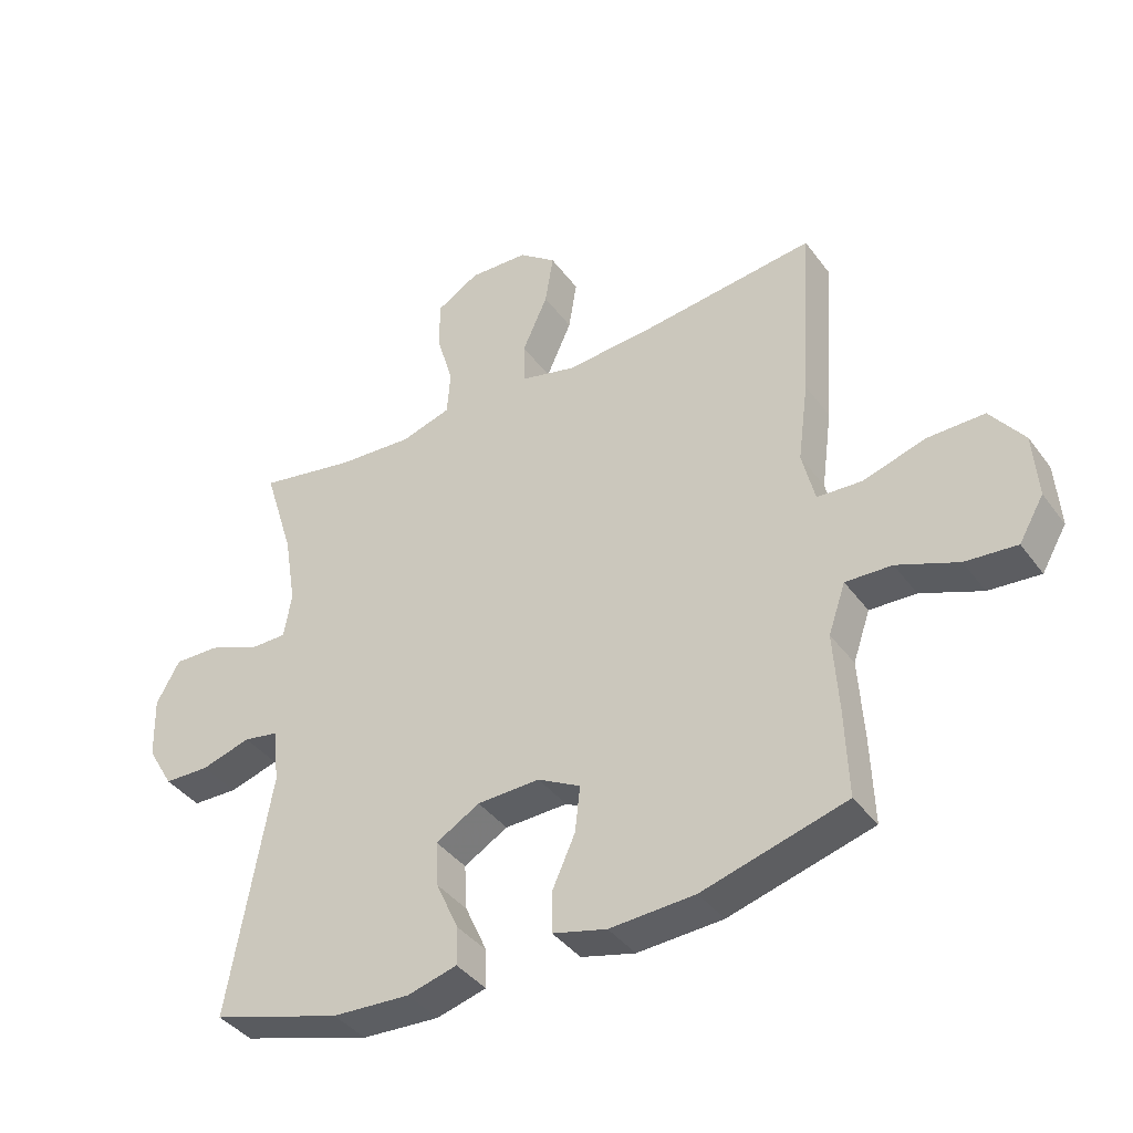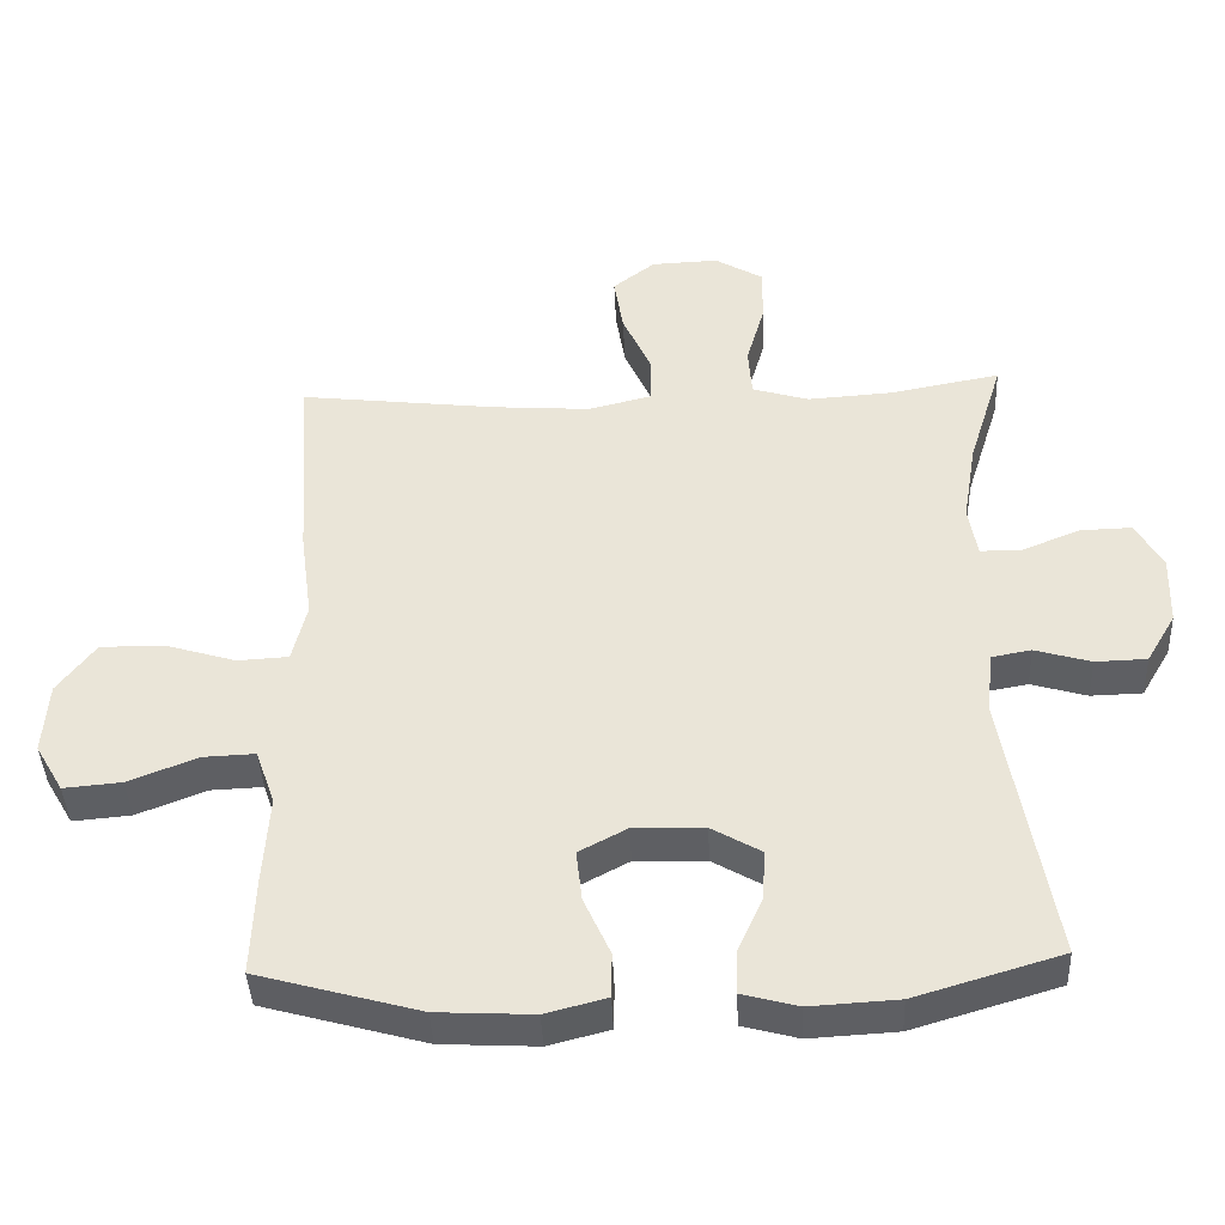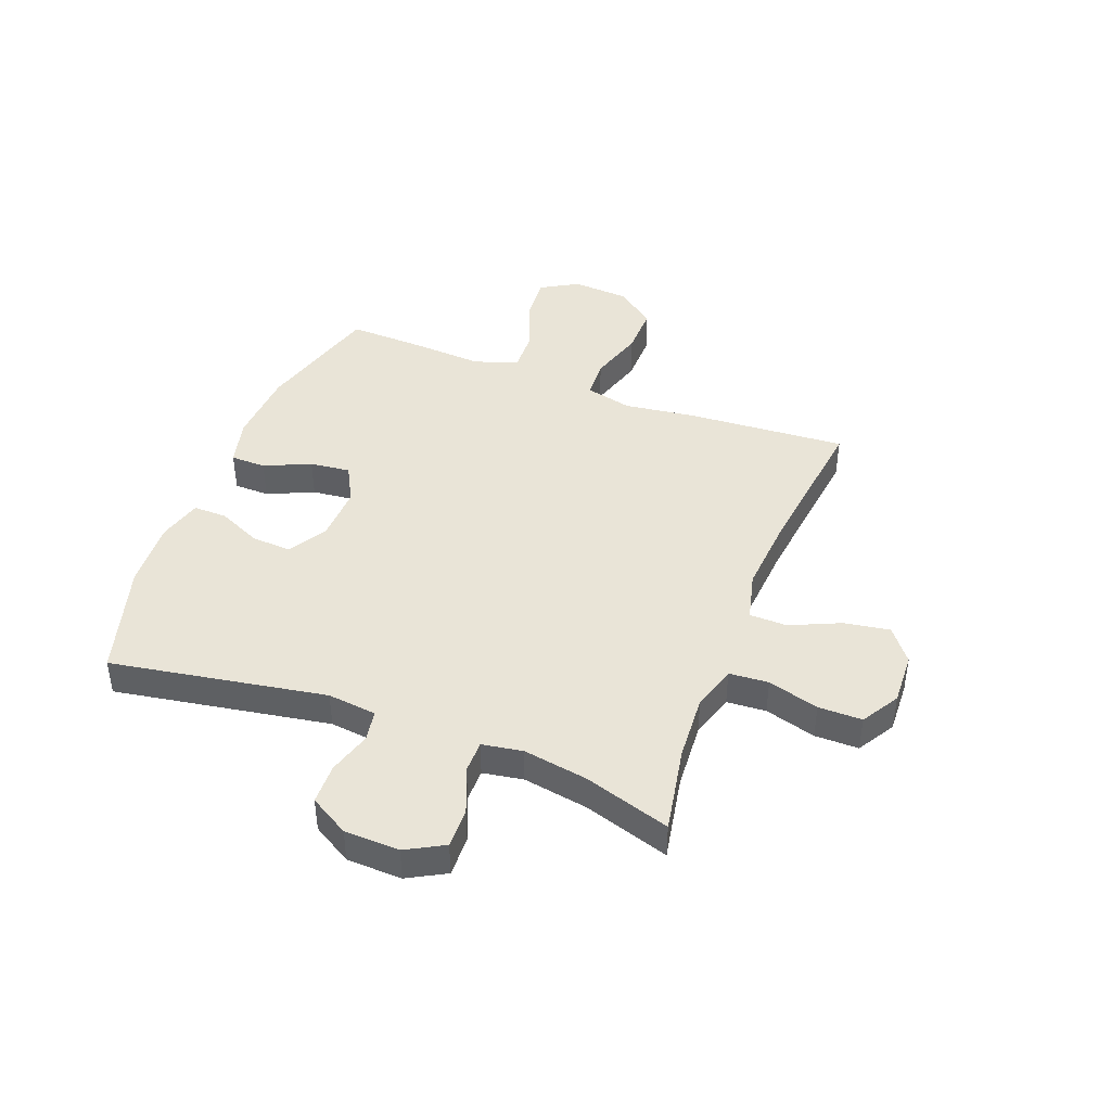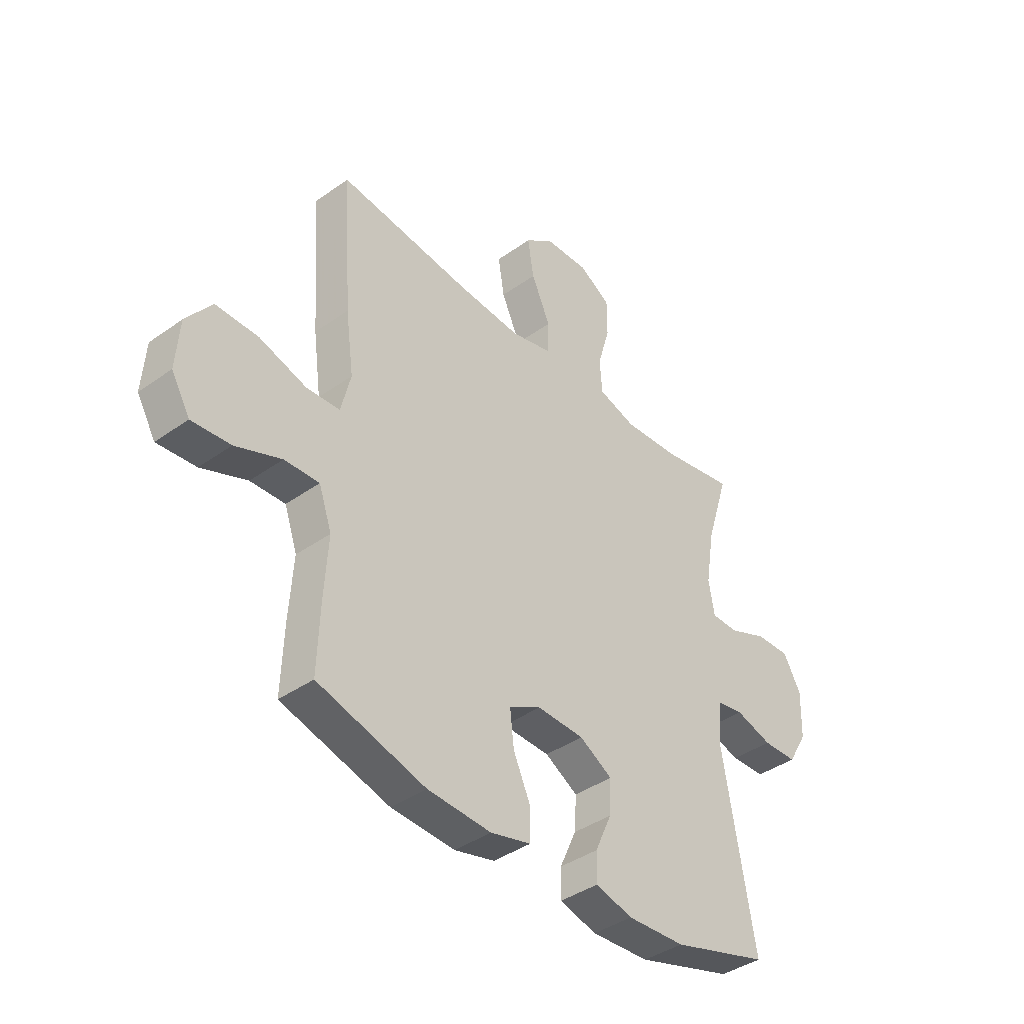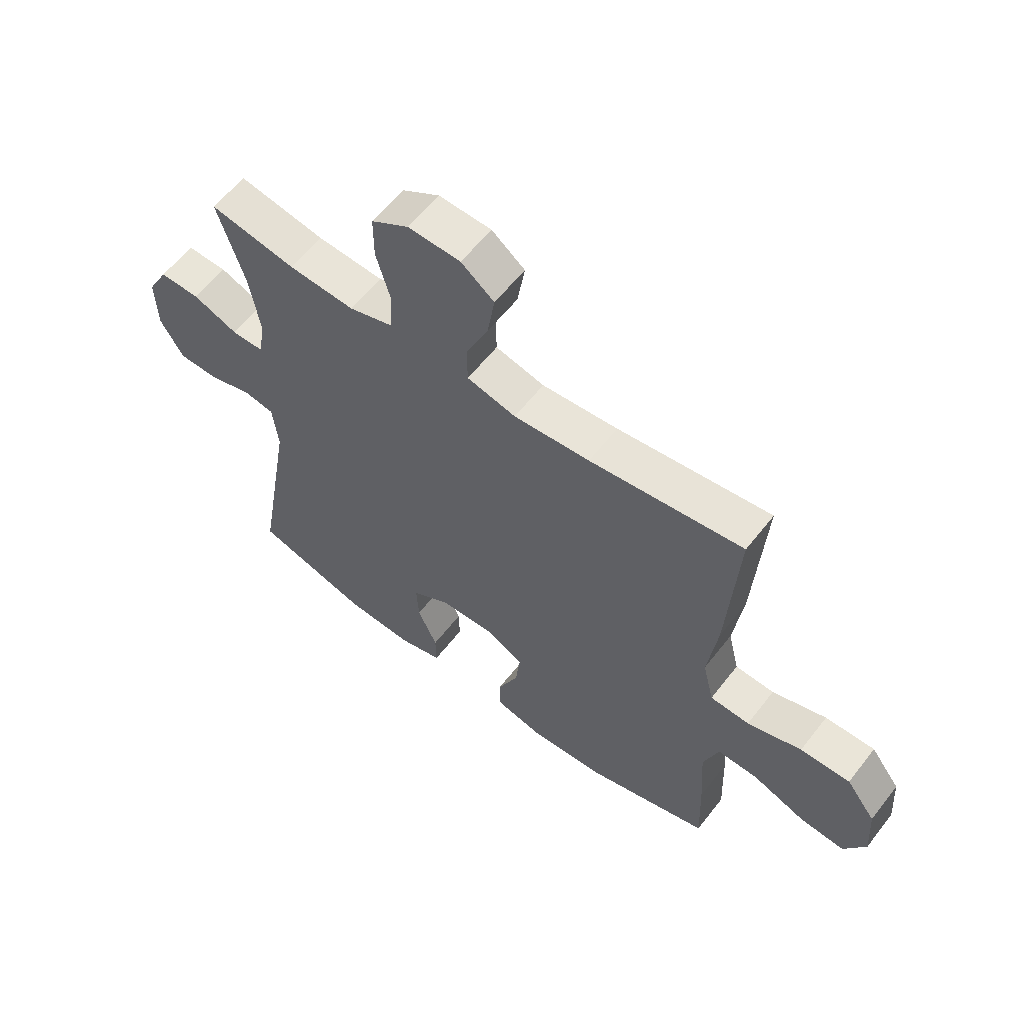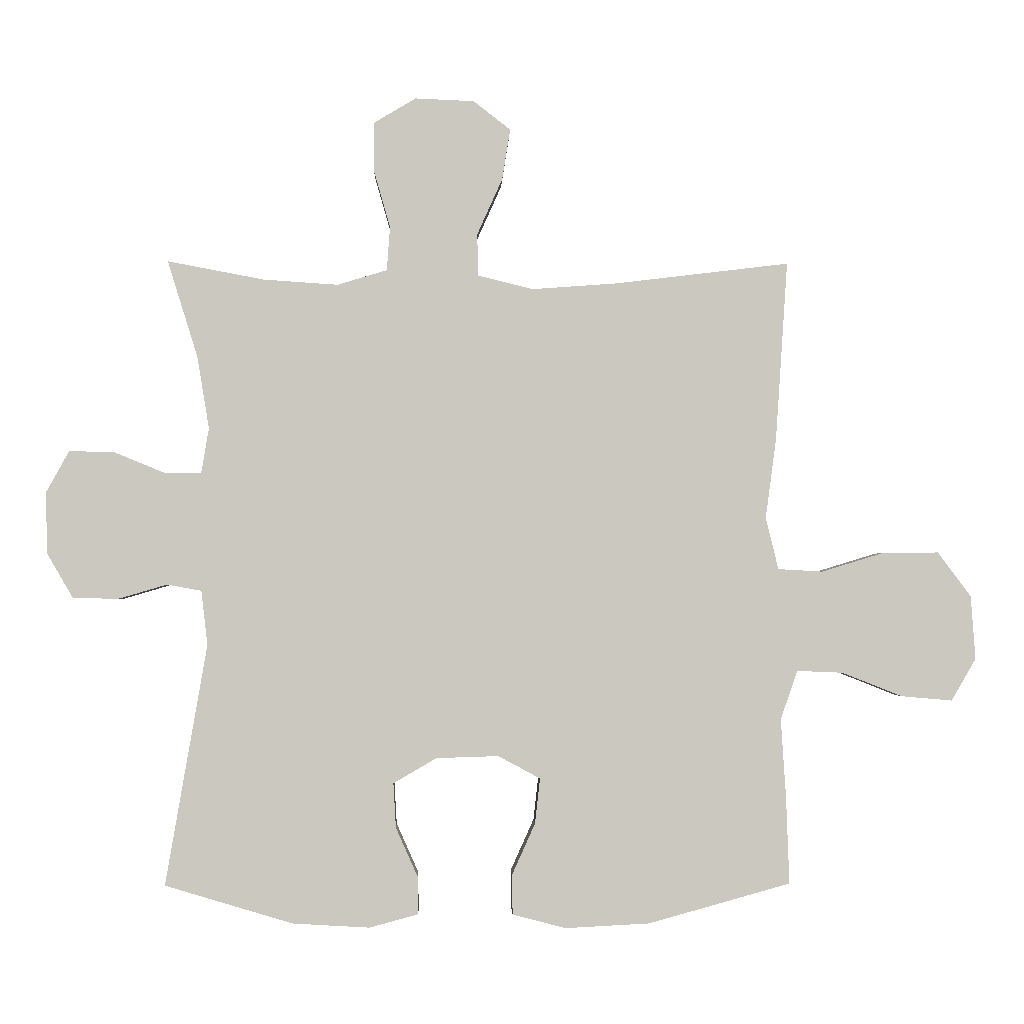
<metadata>
{"format":"obj","ext":"obj","renderer":"f3d","projection":"perspective","resolution":1024,"background":"white","views":[{"elev":-39.7,"azim":32.6,"up":"+Z"},{"elev":-41.4,"azim":-177.5,"up":"+Z"},{"elev":42.9,"azim":-69.0,"up":"+Y"},{"elev":-40.2,"azim":131.2,"up":"+Z"},{"elev":59.4,"azim":37.6,"up":"+Z"},{"elev":-1.9,"azim":-1.6,"up":"+Z"}]}
</metadata>
<code>
v -0.5 0.07 -0.5
v -0.434 0.07 -0.117
v -0.444 0.07 -0.03
v -0.499 0.07 -0.02
v -0.577 0.07 -0.043
v -0.649 0.07 -0.041
v -0.69 0.07 0.029
v -0.693 0.07 0.127
v -0.656 0.07 0.194
v -0.584 0.07 0.192
v -0.503 0.07 0.159
v -0.445 0.07 0.159
v -0.433 0.07 0.231
v -0.452 0.07 0.346
v -0.5 0.07 0.5
v -0.346 0.07 0.471
v -0.227 0.07 0.463
v -0.148 0.07 0.487
v -0.143 0.07 0.557
v -0.169 0.07 0.648
v -0.169 0.07 0.726
v -0.102 0.07 0.766
v -0.008 0.07 0.762
v 0.051 0.07 0.716
v 0.038 0.07 0.635
v -0.002 0.07 0.546
v -0.001 0.07 0.479
v 0.087 0.07 0.457
v 0.224 0.07 0.467
v 0.5 0.07 0.5
v 0.481 0.07 0.215
v 0.464 0.07 0.088
v 0.484 0.07 0.005
v 0.555 0.07 0.001
v 0.653 0.07 0.031
v 0.743 0.07 0.032
v 0.796 0.07 -0.039
v 0.803 0.07 -0.14
v 0.764 0.07 -0.207
v 0.683 0.07 -0.2
v 0.587 0.07 -0.162
v 0.514 0.07 -0.159
v 0.487 0.07 -0.237
v 0.495 0.07 -0.361
v 0.5 0.07 -0.5
v 0.274 0.07 -0.563
v 0.14 0.07 -0.57
v 0.055 0.07 -0.548
v 0.054 0.07 -0.485
v 0.091 0.07 -0.403
v 0.099 0.07 -0.331
v 0.032 0.07 -0.295
v -0.067 0.07 -0.298
v -0.136 0.07 -0.338
v -0.132 0.07 -0.409
v -0.097 0.07 -0.487
v -0.096 0.07 -0.547
v -0.174 0.07 -0.568
v -0.296 0.07 -0.561
v -0.5 0 -0.5
v -0.434 0 -0.117
v -0.444 0 -0.03
v -0.499 0 -0.02
v -0.577 0 -0.043
v -0.649 0 -0.041
v -0.69 0 0.029
v -0.693 0 0.127
v -0.656 0 0.194
v -0.584 0 0.192
v -0.503 0 0.159
v -0.445 0 0.159
v -0.433 0 0.231
v -0.452 0 0.346
v -0.5 0 0.5
v -0.346 0 0.471
v -0.227 0 0.463
v -0.148 0 0.487
v -0.143 0 0.557
v -0.169 0 0.648
v -0.169 0 0.726
v -0.102 0 0.766
v -0.008 0 0.762
v 0.051 0 0.716
v 0.038 0 0.635
v -0.002 0 0.546
v -0.001 0 0.479
v 0.087 0 0.457
v 0.224 0 0.467
v 0.5 0 0.5
v 0.481 0 0.215
v 0.464 0 0.088
v 0.484 0 0.005
v 0.555 0 0.001
v 0.653 0 0.031
v 0.743 0 0.032
v 0.796 0 -0.039
v 0.803 0 -0.14
v 0.764 0 -0.207
v 0.683 0 -0.2
v 0.587 0 -0.162
v 0.514 0 -0.159
v 0.487 0 -0.237
v 0.495 0 -0.361
v 0.5 0 -0.5
v 0.274 0 -0.563
v 0.14 0 -0.57
v 0.055 0 -0.548
v 0.054 0 -0.485
v 0.091 0 -0.403
v 0.099 0 -0.331
v 0.032 0 -0.295
v -0.067 0 -0.298
v -0.136 0 -0.338
v -0.132 0 -0.409
v -0.097 0 -0.487
v -0.096 0 -0.547
v -0.174 0 -0.568
v -0.296 0 -0.561
f 58 59 1 2
f 55 56 57 58
f 54 55 58 2
f 53 54 2 3
f 52 53 3
f 51 52 3
f 47 48 49 50
f 47 50 51
f 46 47 51
f 43 44 45 46
f 42 43 46 51
f 38 39 40 41
f 38 41 42
f 37 38 42
f 34 35 36 37
f 33 34 37 42
f 32 33 42 51
f 29 30 31 32
f 28 29 32 51
f 23 24 25 26
f 23 26 27
f 22 23 27
f 19 20 21 22
f 18 19 22 27
f 17 18 27 28
f 14 15 16
f 13 14 16 17
f 12 13 17 28
f 8 9 10 11
f 8 11 12
f 7 8 12
f 4 5 6 7
f 3 4 7 12
f 3 12 28 51
f 61 60 118 117
f 117 116 115 114
f 61 117 114 113
f 62 61 113 112
f 62 112 111
f 62 111 110
f 109 108 107 106
f 110 109 106
f 110 106 105
f 105 104 103 102
f 110 105 102 101
f 100 99 98 97
f 101 100 97
f 101 97 96
f 96 95 94 93
f 101 96 93 92
f 110 101 92 91
f 91 90 89 88
f 110 91 88 87
f 85 84 83 82
f 86 85 82
f 86 82 81
f 81 80 79 78
f 86 81 78 77
f 87 86 77 76
f 75 74 73
f 76 75 73 72
f 87 76 72 71
f 70 69 68 67
f 71 70 67
f 71 67 66
f 66 65 64 63
f 71 66 63 62
f 110 87 71 62
f 1 60 61 2
f 2 61 62 3
f 3 62 63 4
f 4 63 64 5
f 5 64 65 6
f 6 65 66 7
f 7 66 67 8
f 8 67 68 9
f 9 68 69 10
f 10 69 70 11
f 11 70 71 12
f 12 71 72 13
f 13 72 73 14
f 14 73 74 15
f 15 74 75 16
f 16 75 76 17
f 17 76 77 18
f 18 77 78 19
f 19 78 79 20
f 20 79 80 21
f 21 80 81 22
f 22 81 82 23
f 23 82 83 24
f 24 83 84 25
f 25 84 85 26
f 26 85 86 27
f 27 86 87 28
f 28 87 88 29
f 29 88 89 30
f 30 89 90 31
f 31 90 91 32
f 32 91 92 33
f 33 92 93 34
f 34 93 94 35
f 35 94 95 36
f 36 95 96 37
f 37 96 97 38
f 38 97 98 39
f 39 98 99 40
f 40 99 100 41
f 41 100 101 42
f 42 101 102 43
f 43 102 103 44
f 44 103 104 45
f 45 104 105 46
f 46 105 106 47
f 47 106 107 48
f 48 107 108 49
f 49 108 109 50
f 50 109 110 51
f 51 110 111 52
f 52 111 112 53
f 53 112 113 54
f 54 113 114 55
f 55 114 115 56
f 56 115 116 57
f 57 116 117 58
f 58 117 118 59
f 59 118 60 1

</code>
